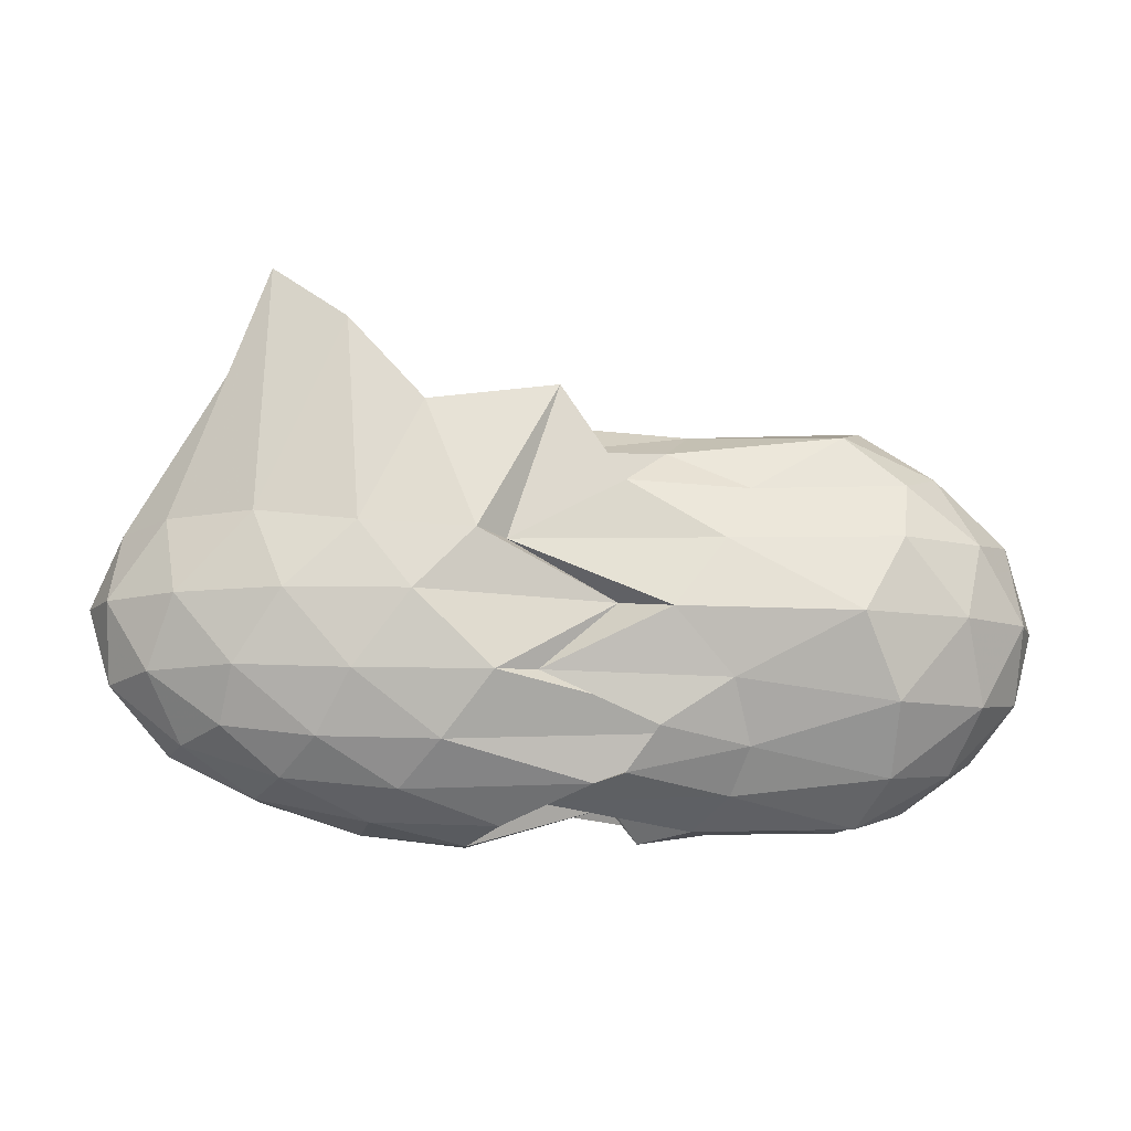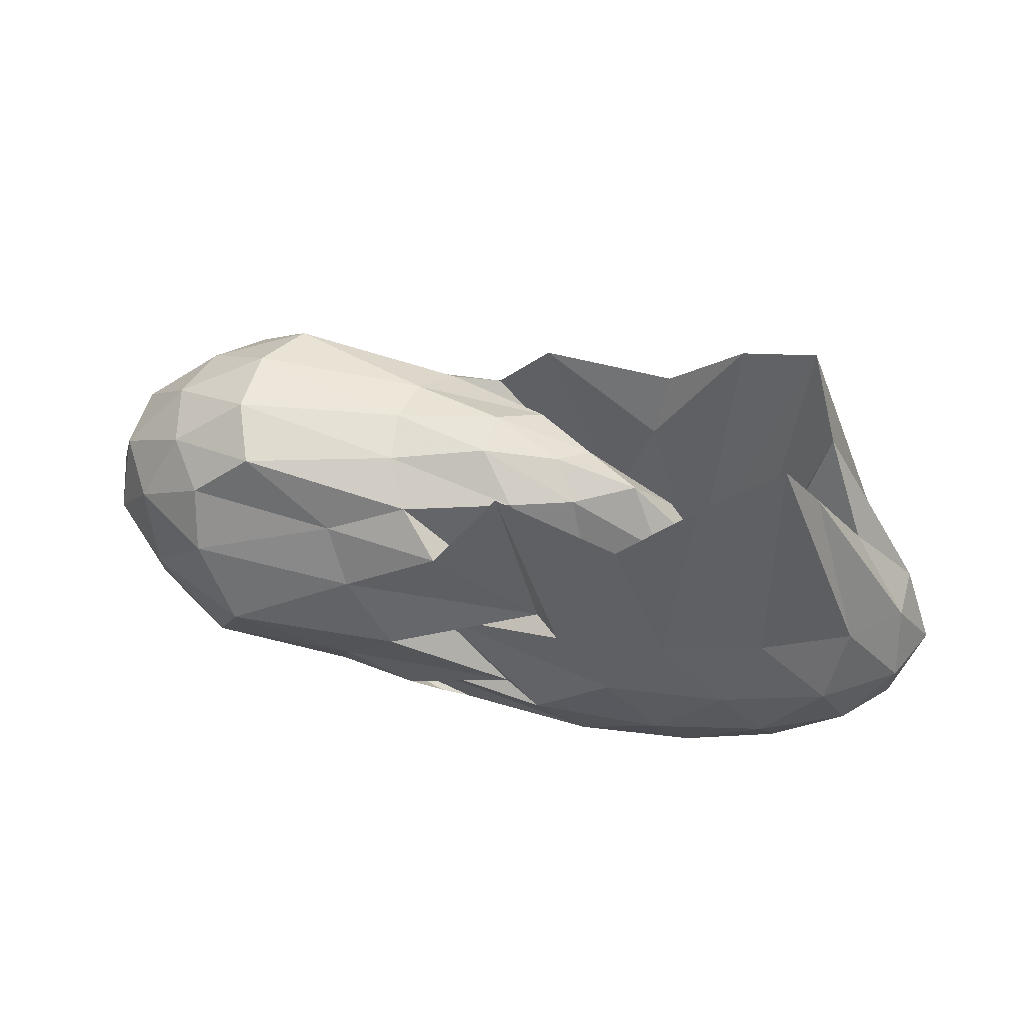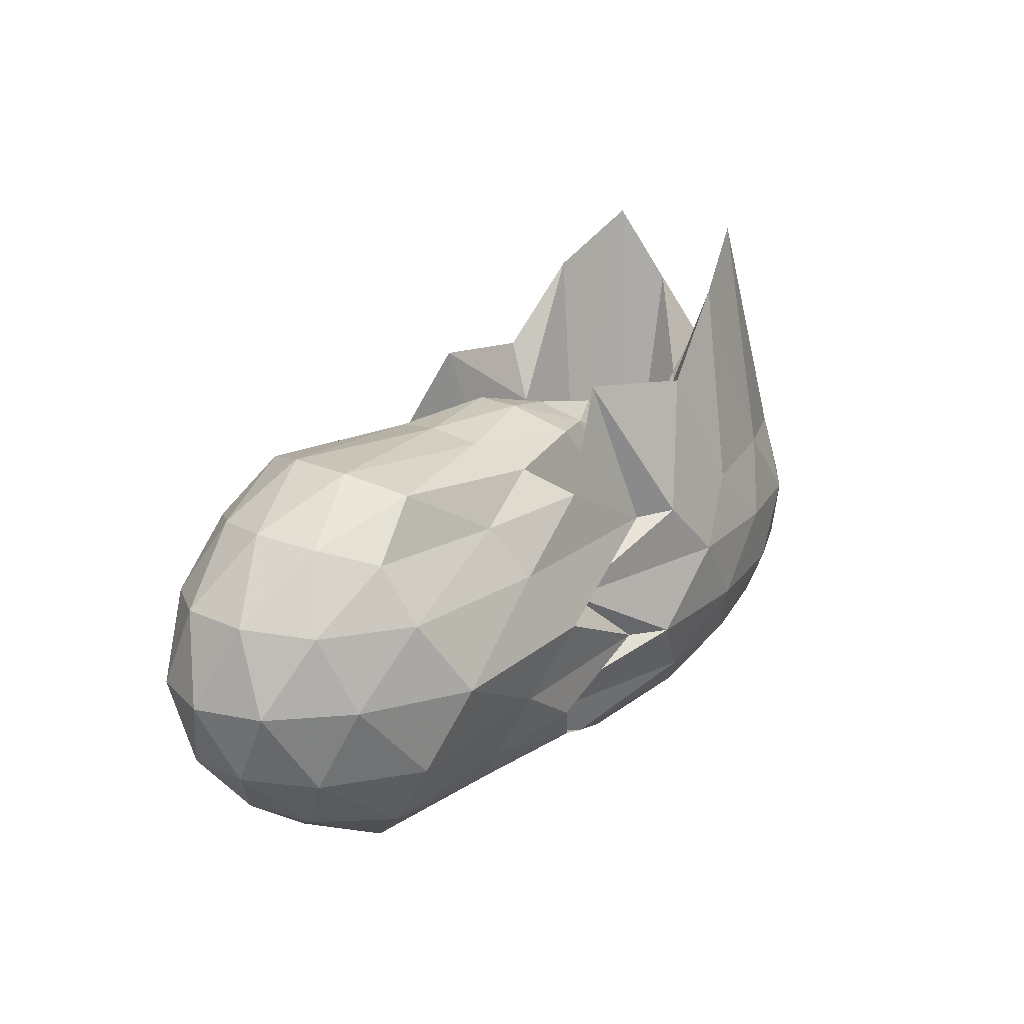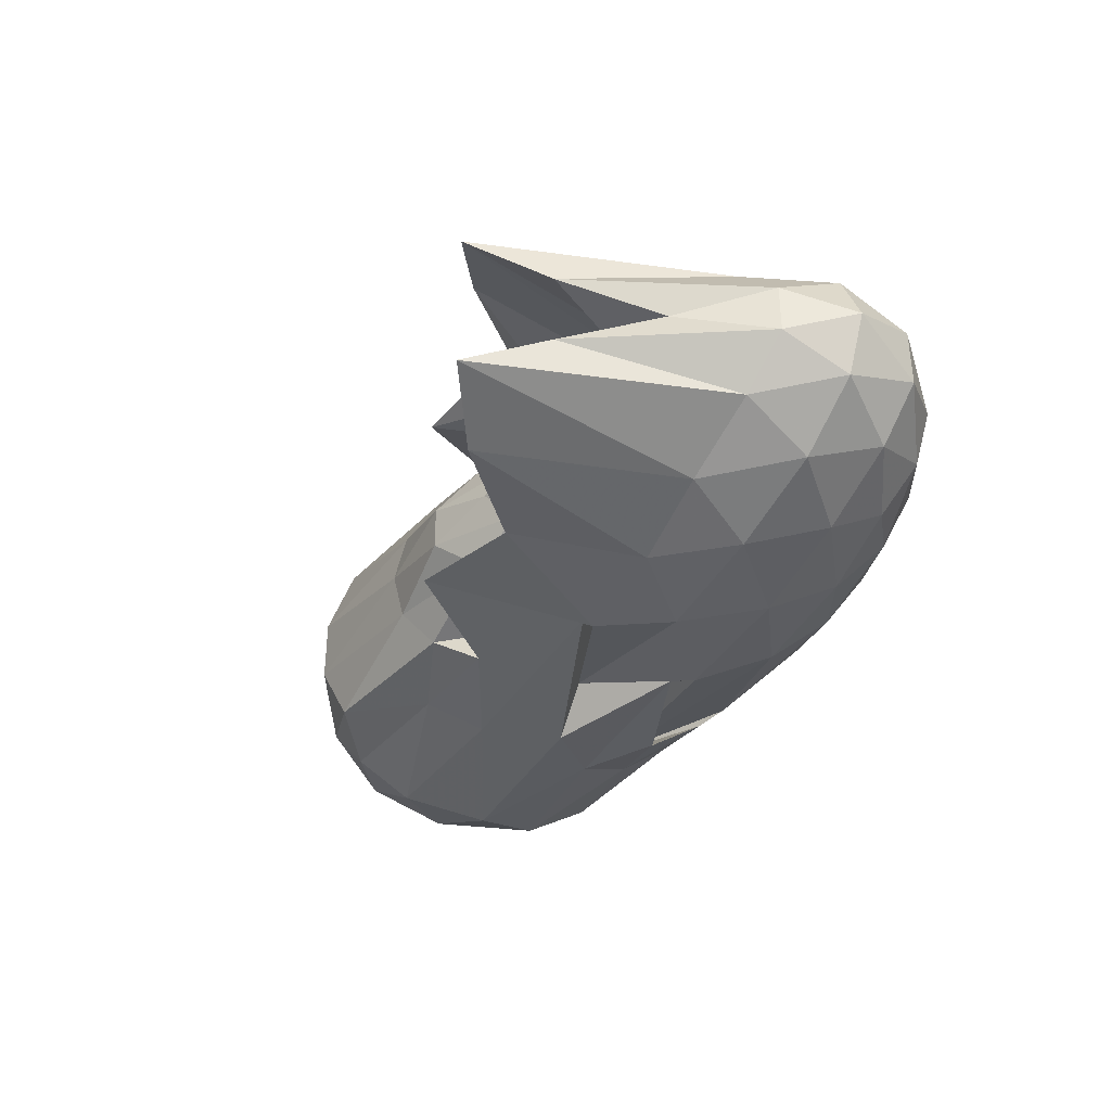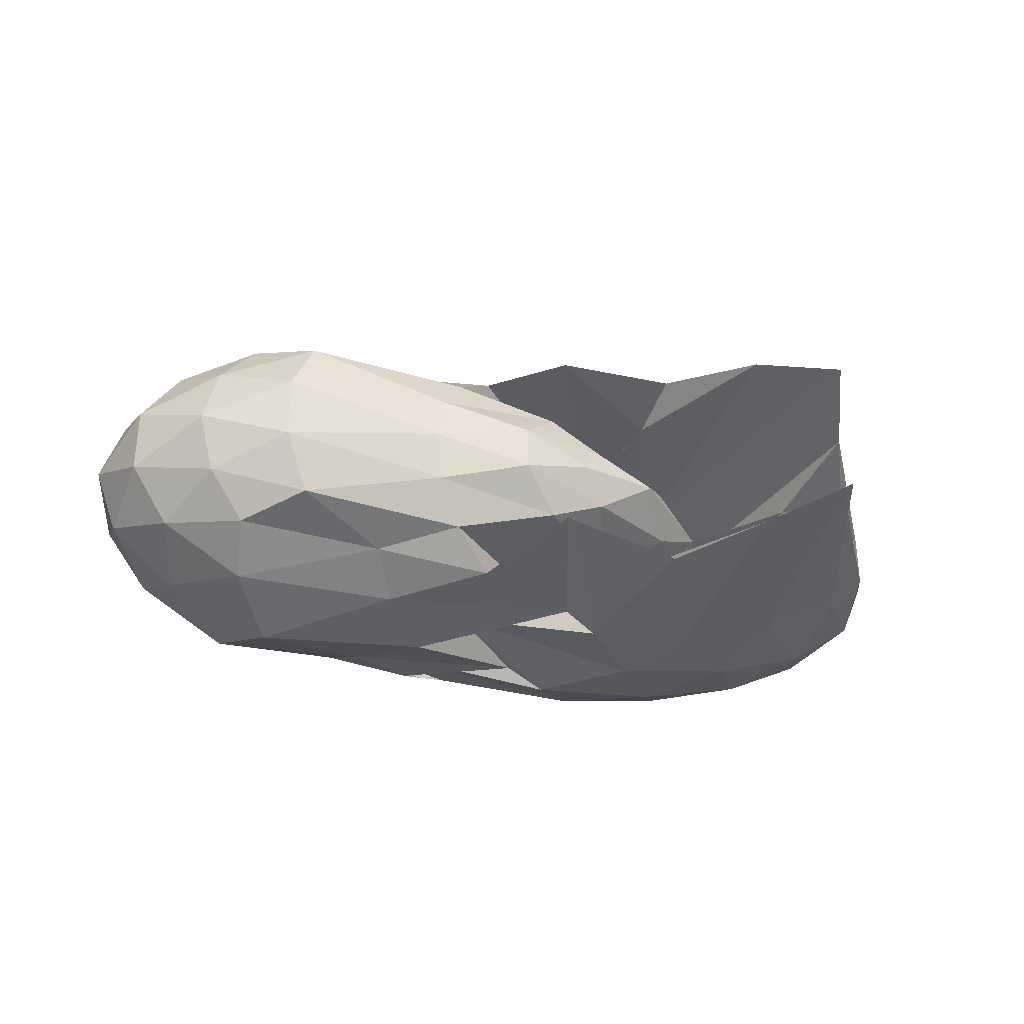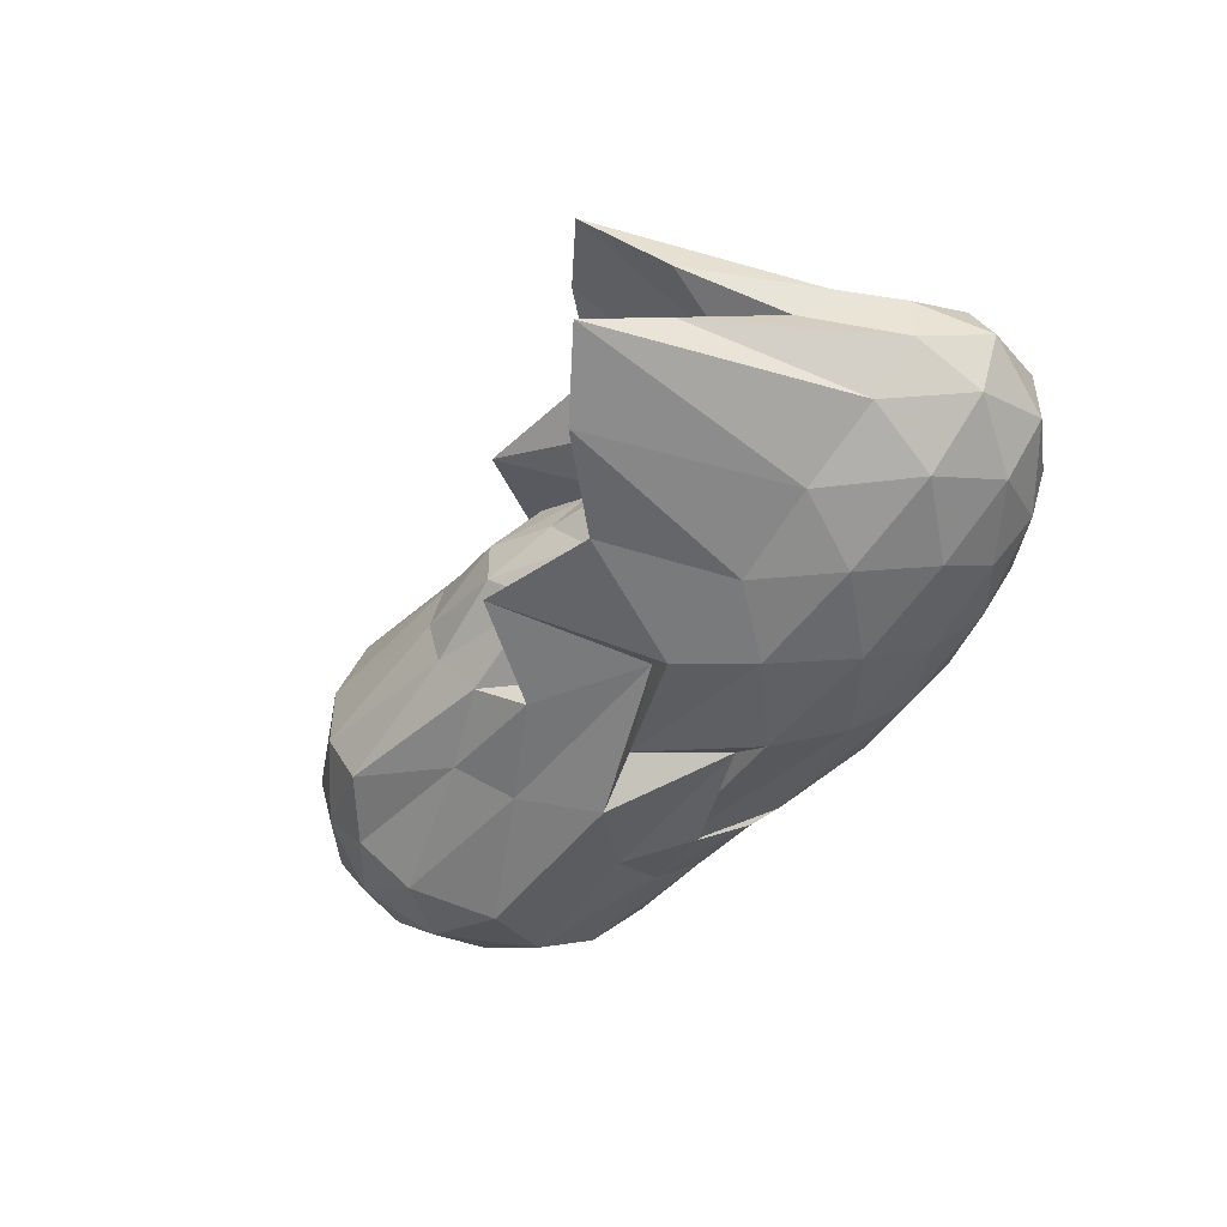
<metadata>
{"format":"obj","ext":"obj","renderer":"f3d","projection":"perspective","resolution":1024,"background":"white","views":[{"elev":-9.0,"azim":176.4,"up":"+Z"},{"elev":54.7,"azim":16.0,"up":"+Z"},{"elev":20.4,"azim":-49.9,"up":"+Z"},{"elev":-36.7,"azim":58.9,"up":"+Y"},{"elev":-32.0,"azim":-17.8,"up":"+Y"},{"elev":-47.0,"azim":50.9,"up":"+Y"}]}
</metadata>
<code>
v -2.727 -0.01525 0.9836
v -3.17 -0.01552 -0.6058
v -1.283 -0.01552 0.9225
v -1.49 0.1562 1.354
v -1.644 0.3195 1.719
v -1.98 0.4479 1.474
v -2.317 0.5112 1.101
v -2.9 0.4372 1.187
v -3.174 0.5496 0.75
v -3.717 0.498 0.7274
v -4.398 0.4784 0.7505
v -4.572 0.2596 0.8171
v -4.645 -0.01563 0.845
v -4.572 -0.2908 0.8171
v -4.398 -0.5097 0.7505
v -3.718 -0.5293 0.7272
v -3.174 -0.5816 0.7498
v -2.9 -0.4687 1.189
v -2.318 -0.5421 1.1
v -1.98 -0.4793 1.474
v -1.644 -0.3516 1.719
v -1.49 -0.1875 1.355
v -1.003 0.1018 0.5539
v -1.214 0.3202 0.5964
v -1.597 0.5064 0.6082
v -2.04 0.6136 0.5551
v -2.536 0.6635 0.5214
v -2.667 0.5417 0.4899
v -3.594 0.6304 0.4905
v -4.353 0.6391 0.5019
v -4.728 0.4097 0.5019
v -4.91 0.1401 0.5348
v -4.91 -0.1713 0.5348
v -4.728 -0.441 0.5019
v -4.353 -0.6704 0.5019
v -3.594 -0.6622 0.4911
v -2.667 -0.5737 0.4904
v -2.537 -0.6951 0.5215
v -2.04 -0.645 0.5553
v -1.597 -0.5378 0.6087
v -1.214 -0.3514 0.596
v -1.003 -0.1332 0.5541
v -0.9603 0.2441 0.2494
v -1.269 0.4704 0.2587
v -1.732 0.627 0.2658
v -2.271 0.7032 0.2545
v -3.141 0.5279 0.2207
v -3.359 0.7062 0.1894
v -4.151 0.7695 0.1669
v -4.634 0.5548 0.1669
v -4.944 0.2843 0.1669
v -5.051 -0.01563 0.1669
v -4.944 -0.3155 0.1669
v -4.634 -0.5861 0.1669
v -4.151 -0.8008 0.1669
v -3.358 -0.7382 0.1897
v -3.142 -0.5586 0.221
v -2.271 -0.7345 0.2546
v -1.732 -0.6583 0.2658
v -1.269 -0.5017 0.2588
v -0.9603 -0.2754 0.2493
v -0.851 -0.01566 0.2453
v -1.152 0.3583 -0.06321
v -1.525 0.5472 -0.0504
v -2.022 0.66 -0.07339
v -2.615 0.705 -0.07985
v -2.798 0.6089 -0.07229
v -3.616 0.6563 -0.1032
v -4.314 0.6439 -0.201
v -4.726 0.392 -0.201
v -4.935 0.1262 -0.1682
v -4.935 -0.1574 -0.1682
v -4.726 -0.4233 -0.201
v -4.314 -0.6752 -0.201
v -3.616 -0.6878 -0.1033
v -2.798 -0.6399 -0.07243
v -2.615 -0.7363 -0.07984
v -2.022 -0.6913 -0.07339
v -1.525 -0.5785 -0.05039
v -1.152 -0.3896 -0.06322
v -0.9646 -0.1548 -0.1032
v -0.9646 0.1235 -0.1032
v -1.47 0.4184 -0.2958
v -1.875 0.531 -0.3474
v -2.397 0.6039 -0.3622
v -3.641 0.4797 -0.3173
v -3.306 0.6216 -0.3016
v -3.695 0.5351 -0.383
v -4.306 0.4487 -0.5112
v -4.611 0.207 -0.4834
v -4.759 -0.01563 -0.4168
v -4.611 -0.2383 -0.4834
v -4.306 -0.48 -0.5112
v -3.695 -0.5663 -0.3828
v -3.305 -0.6533 -0.3016
v -3.642 -0.5106 -0.3164
v -2.397 -0.6353 -0.3622
v -1.875 -0.5623 -0.3474
v -1.47 -0.4497 -0.2958
v -1.291 -0.2608 -0.3693
v -1.215 -0.01565 -0.4005
v -1.291 0.2295 -0.3693
v -1.61 -0.01652 0.8926
v -1.773 0.1415 -0.06511
v -2.048 0.2816 -0.09997
v -2.349 0.3952 0.821
v -2.442 0.4141 0.0385
v -3.363 0.4019 0.8924
v -4.141 0.3954 0.9763
v -4.256 0.1338 1.05
v -4.256 -0.1651 1.05
v -4.141 -0.4267 0.9763
v -3.362 -0.4323 0.8925
v -2.442 -0.4447 0.0374
v -2.348 -0.4264 0.8213
v -2.049 -0.3146 -0.1005
v -1.774 -0.1729 -0.06425
v -1.936 -0.01564 0.4694
v -2.188 0.1244 0.6434
v -2.469 0.2971 0.455
v -2.88 0.2683 0.9241
v -3.48 0.2092 1.005
v -3.516 -0.0159 1.043
v -3.48 -0.2405 1.005
v -2.88 -0.2936 0.9247
v -2.471 -0.3292 0.455
v -2.188 -0.1556 0.6433
v -2.346 -0.01522 0.8989
v -2.609 0.1381 0.8879
v -3.058 0.08774 1.064
v -3.058 -0.1192 1.063
v -2.608 -0.1689 0.8878
v -1.719 0.3454 -0.5103
v -2.221 0.4439 -0.5617
v -3.037 0.4916 -0.5382
v -3.169 0.5214 -0.4941
v -3.625 0.3899 -0.5856
v -4.189 0.2262 -0.716
v -4.441 -0.01563 -0.6426
v -4.189 -0.2575 -0.716
v -3.625 -0.4216 -0.5857
v -3.171 -0.5519 -0.4937
v -3.035 -0.523 -0.5386
v -2.221 -0.4752 -0.5616
v -1.719 -0.3768 -0.5103
v -1.602 -0.1475 -0.5886
v -1.602 0.1162 -0.5886
v -2.094 0.2305 -0.6912
v -2.65 0.3121 -0.71
v -2.777 0.3525 -0.6056
v -3.483 0.1802 -0.7275
v -3.788 -0.01557 -0.7033
v -3.483 -0.2116 -0.727
v -2.778 -0.3839 -0.6053
v -2.65 -0.3391 -0.7101
v -2.094 -0.2618 -0.6912
v -2.054 -0.01565 -0.7392
v -2.514 0.1013 -0.7882
v -2.95 0.1544 -0.3513
v -3.266 -0.01603 -0.7759
v -2.95 -0.186 -0.352
v -2.513 -0.1327 -0.7882
f 3 23 4
f 4 23 24
f 4 24 5
f 5 24 25
f 5 25 6
f 6 25 26
f 6 26 7
f 7 26 27
f 7 27 8
f 8 27 28
f 8 28 9
f 9 28 29
f 9 29 10
f 10 29 30
f 10 30 11
f 11 30 31
f 11 31 12
f 12 31 32
f 12 32 13
f 13 32 33
f 13 33 14
f 14 33 34
f 14 34 15
f 15 34 35
f 15 35 16
f 16 35 36
f 16 36 17
f 17 36 37
f 17 37 18
f 18 37 38
f 18 38 19
f 19 38 39
f 19 39 20
f 20 39 40
f 20 40 21
f 21 40 41
f 21 41 22
f 22 41 42
f 22 42 3
f 3 42 23
f 23 43 24
f 24 43 44
f 24 44 25
f 25 44 45
f 25 45 26
f 26 45 46
f 26 46 27
f 27 46 47
f 27 47 28
f 28 47 48
f 28 48 29
f 29 48 49
f 29 49 30
f 30 49 50
f 30 50 31
f 31 50 51
f 31 51 32
f 32 51 52
f 32 52 33
f 33 52 53
f 33 53 34
f 34 53 54
f 34 54 35
f 35 54 55
f 35 55 36
f 36 55 56
f 36 56 37
f 37 56 57
f 37 57 38
f 38 57 58
f 38 58 39
f 39 58 59
f 39 59 40
f 40 59 60
f 40 60 41
f 41 60 61
f 41 61 42
f 42 61 62
f 42 62 23
f 23 62 43
f 43 63 44
f 44 63 64
f 44 64 45
f 45 64 65
f 45 65 46
f 46 65 66
f 46 66 47
f 47 66 67
f 47 67 48
f 48 67 68
f 48 68 49
f 49 68 69
f 49 69 50
f 50 69 70
f 50 70 51
f 51 70 71
f 51 71 52
f 52 71 72
f 52 72 53
f 53 72 73
f 53 73 54
f 54 73 74
f 54 74 55
f 55 74 75
f 55 75 56
f 56 75 76
f 56 76 57
f 57 76 77
f 57 77 58
f 58 77 78
f 58 78 59
f 59 78 79
f 59 79 60
f 60 79 80
f 60 80 61
f 61 80 81
f 61 81 62
f 62 81 82
f 62 82 43
f 43 82 63
f 63 83 64
f 64 83 84
f 64 84 65
f 65 84 85
f 65 85 66
f 66 85 86
f 66 86 67
f 67 86 87
f 67 87 68
f 68 87 88
f 68 88 69
f 69 88 89
f 69 89 70
f 70 89 90
f 70 90 71
f 71 90 91
f 71 91 72
f 72 91 92
f 72 92 73
f 73 92 93
f 73 93 74
f 74 93 94
f 74 94 75
f 75 94 95
f 75 95 76
f 76 95 96
f 76 96 77
f 77 96 97
f 77 97 78
f 78 97 98
f 78 98 79
f 79 98 99
f 79 99 80
f 80 99 100
f 80 100 81
f 81 100 101
f 81 101 82
f 82 101 102
f 82 102 63
f 63 102 83
f 103 104 118
f 104 119 118
f 104 105 119
f 105 120 119
f 105 106 120
f 106 107 120
f 107 121 120
f 107 108 121
f 108 122 121
f 108 109 122
f 109 110 122
f 110 123 122
f 110 111 123
f 111 124 123
f 111 112 124
f 112 113 124
f 113 125 124
f 113 114 125
f 114 126 125
f 114 115 126
f 115 116 126
f 116 127 126
f 116 117 127
f 117 118 127
f 117 103 118
f 118 119 128
f 119 129 128
f 119 120 129
f 120 121 129
f 121 130 129
f 121 122 130
f 122 123 130
f 123 131 130
f 123 124 131
f 124 125 131
f 125 132 131
f 125 126 132
f 126 127 132
f 127 128 132
f 127 118 128
f 133 148 134
f 134 148 149
f 134 149 135
f 135 149 150
f 135 150 136
f 136 150 137
f 137 150 151
f 137 151 138
f 138 151 152
f 138 152 139
f 139 152 140
f 140 152 153
f 140 153 141
f 141 153 154
f 141 154 142
f 142 154 143
f 143 154 155
f 143 155 144
f 144 155 156
f 144 156 145
f 145 156 146
f 146 156 157
f 146 157 147
f 147 157 148
f 147 148 133
f 148 158 149
f 149 158 159
f 149 159 150
f 150 159 151
f 151 159 160
f 151 160 152
f 152 160 153
f 153 160 161
f 153 161 154
f 154 161 155
f 155 161 162
f 155 162 156
f 156 162 157
f 157 162 158
f 157 158 148
f 3 4 103
f 103 4 104
f 4 5 104
f 104 5 105
f 5 6 105
f 105 6 106
f 6 7 106
f 7 8 106
f 106 8 107
f 8 9 107
f 107 9 108
f 9 10 108
f 108 10 109
f 10 11 109
f 11 12 109
f 109 12 110
f 12 13 110
f 110 13 111
f 13 14 111
f 111 14 112
f 14 15 112
f 15 16 112
f 112 16 113
f 16 17 113
f 113 17 114
f 17 18 114
f 114 18 115
f 18 19 115
f 19 20 115
f 115 20 116
f 20 21 116
f 116 21 117
f 21 22 117
f 117 22 103
f 22 3 103
f 83 133 84
f 84 133 134
f 84 134 85
f 85 134 135
f 85 135 86
f 86 135 136
f 86 136 87
f 87 136 88
f 88 136 137
f 88 137 89
f 89 137 138
f 89 138 90
f 90 138 139
f 90 139 91
f 91 139 92
f 92 139 140
f 92 140 93
f 93 140 141
f 93 141 94
f 94 141 142
f 94 142 95
f 95 142 96
f 96 142 143
f 96 143 97
f 97 143 144
f 97 144 98
f 98 144 145
f 98 145 99
f 99 145 100
f 100 145 146
f 100 146 101
f 101 146 147
f 101 147 102
f 102 147 133
f 102 133 83
f 128 129 1
f 129 130 1
f 130 131 1
f 131 132 1
f 132 128 1
f 159 158 2
f 160 159 2
f 161 160 2
f 162 161 2
f 158 162 2

</code>
